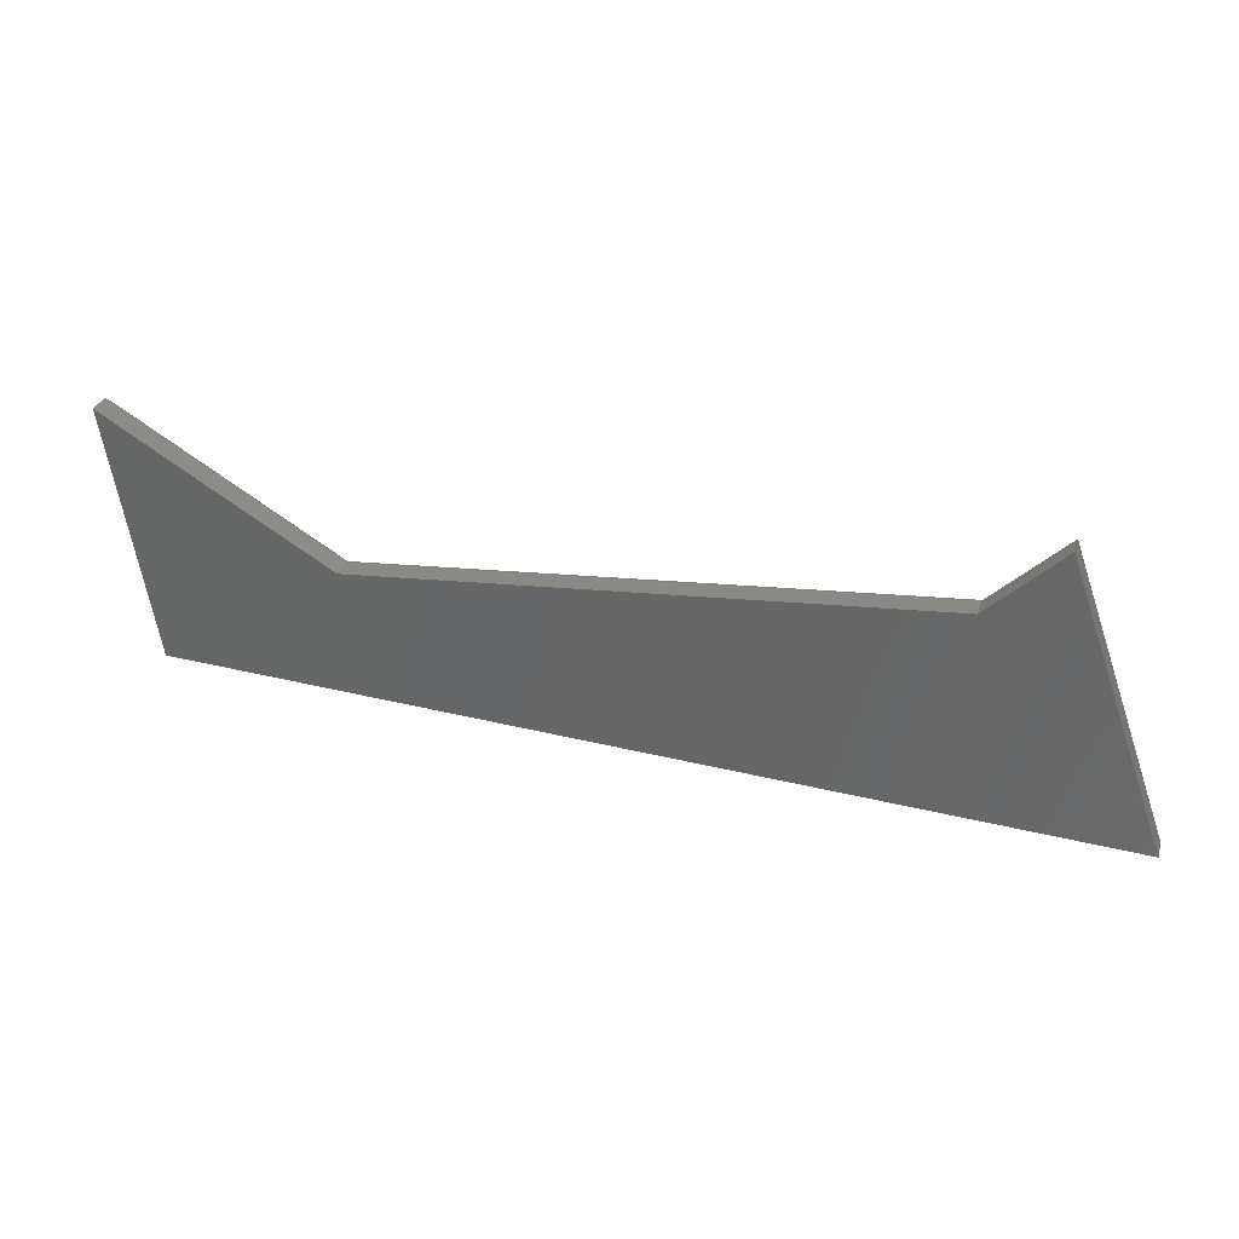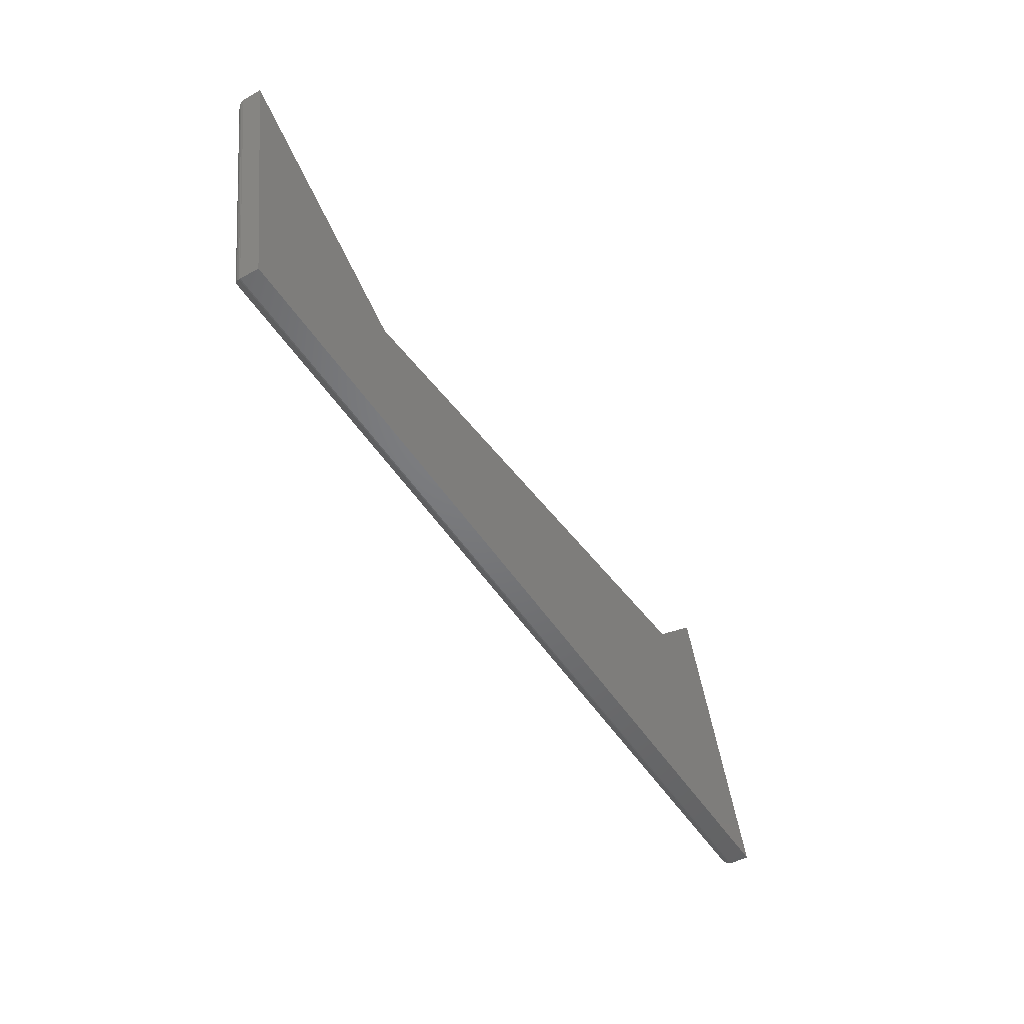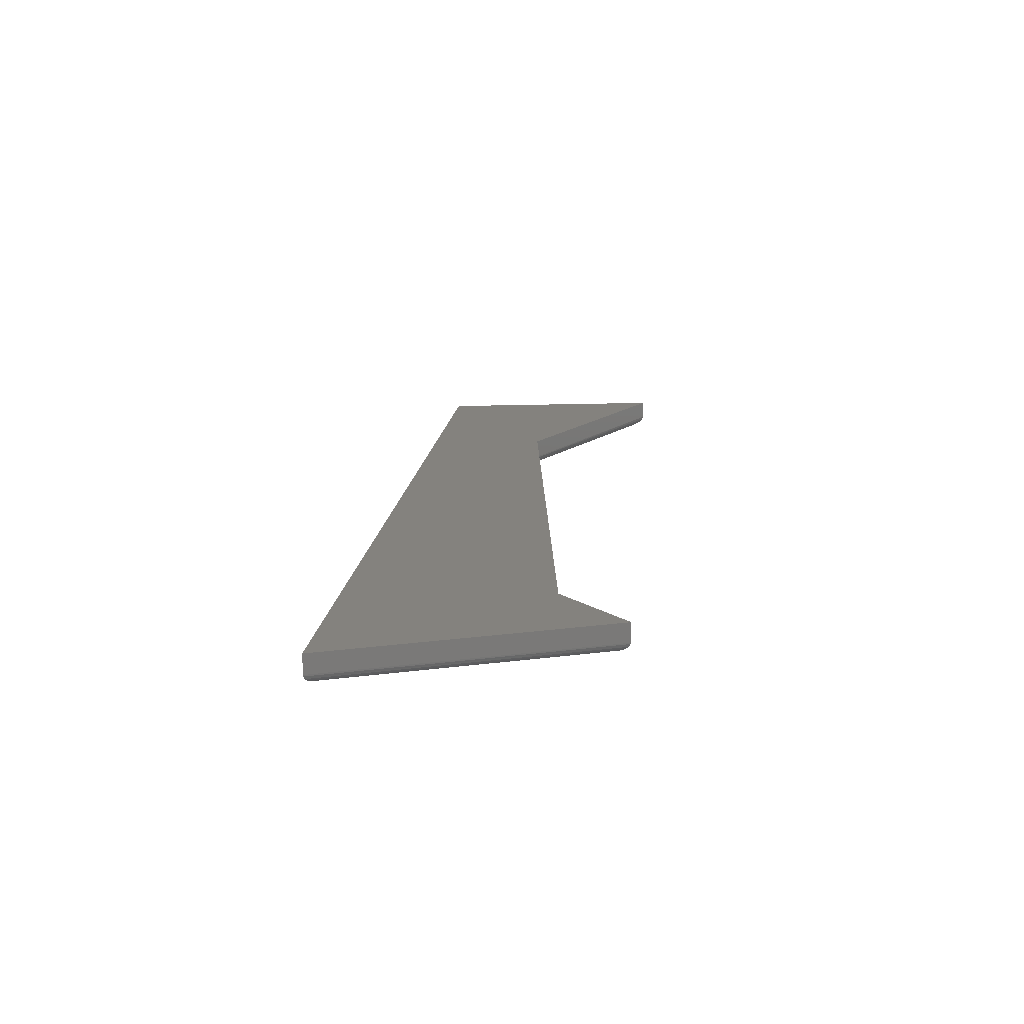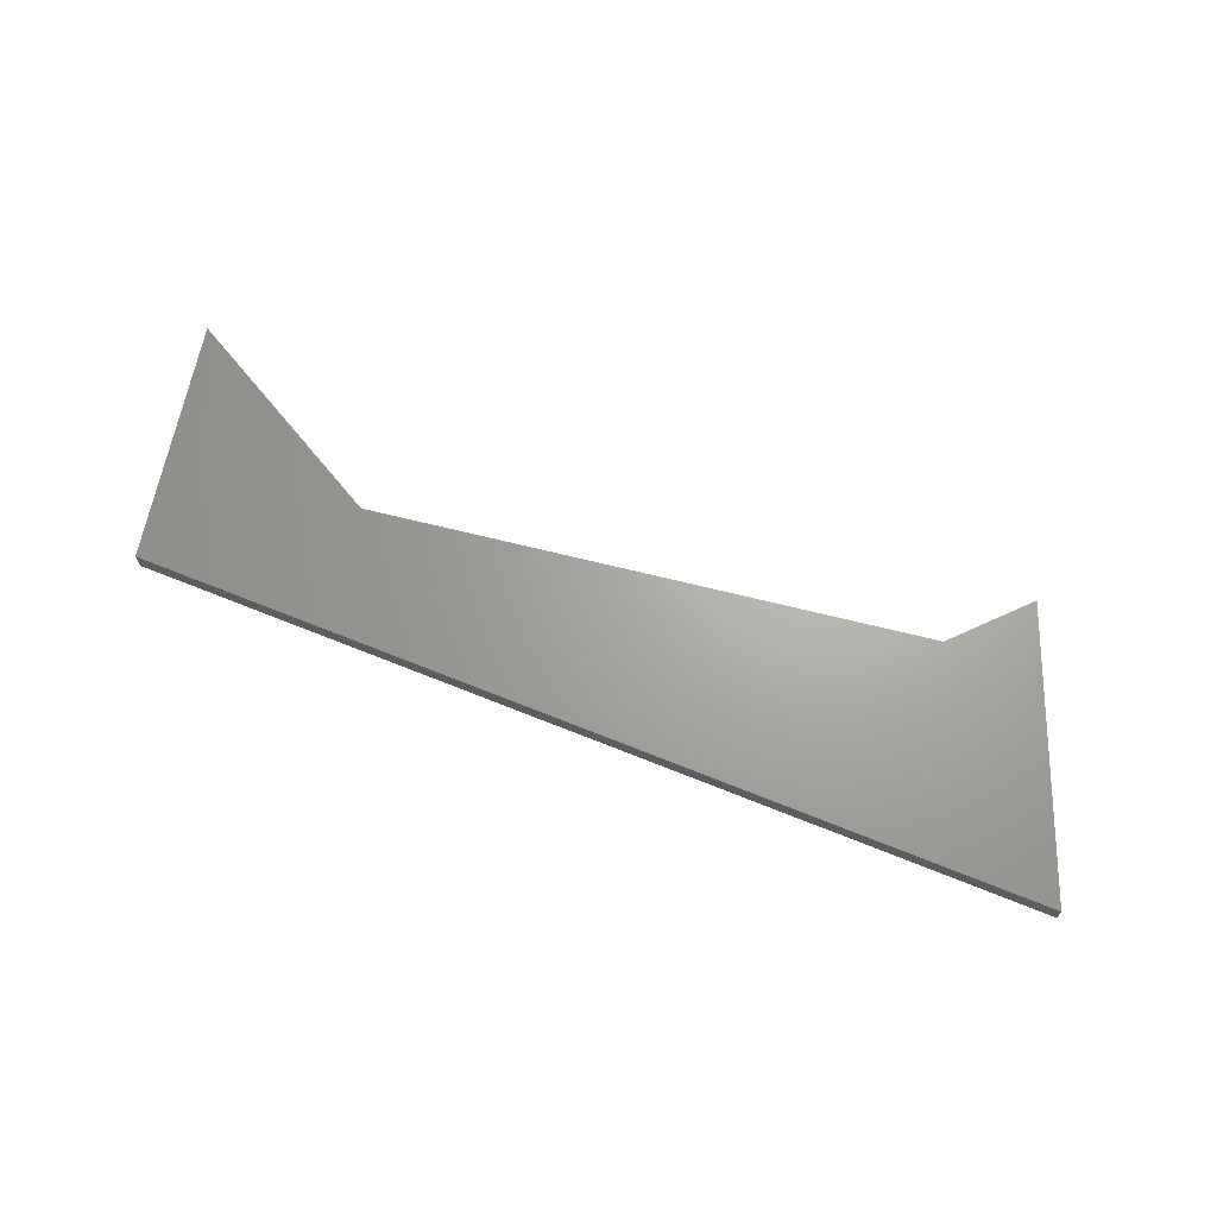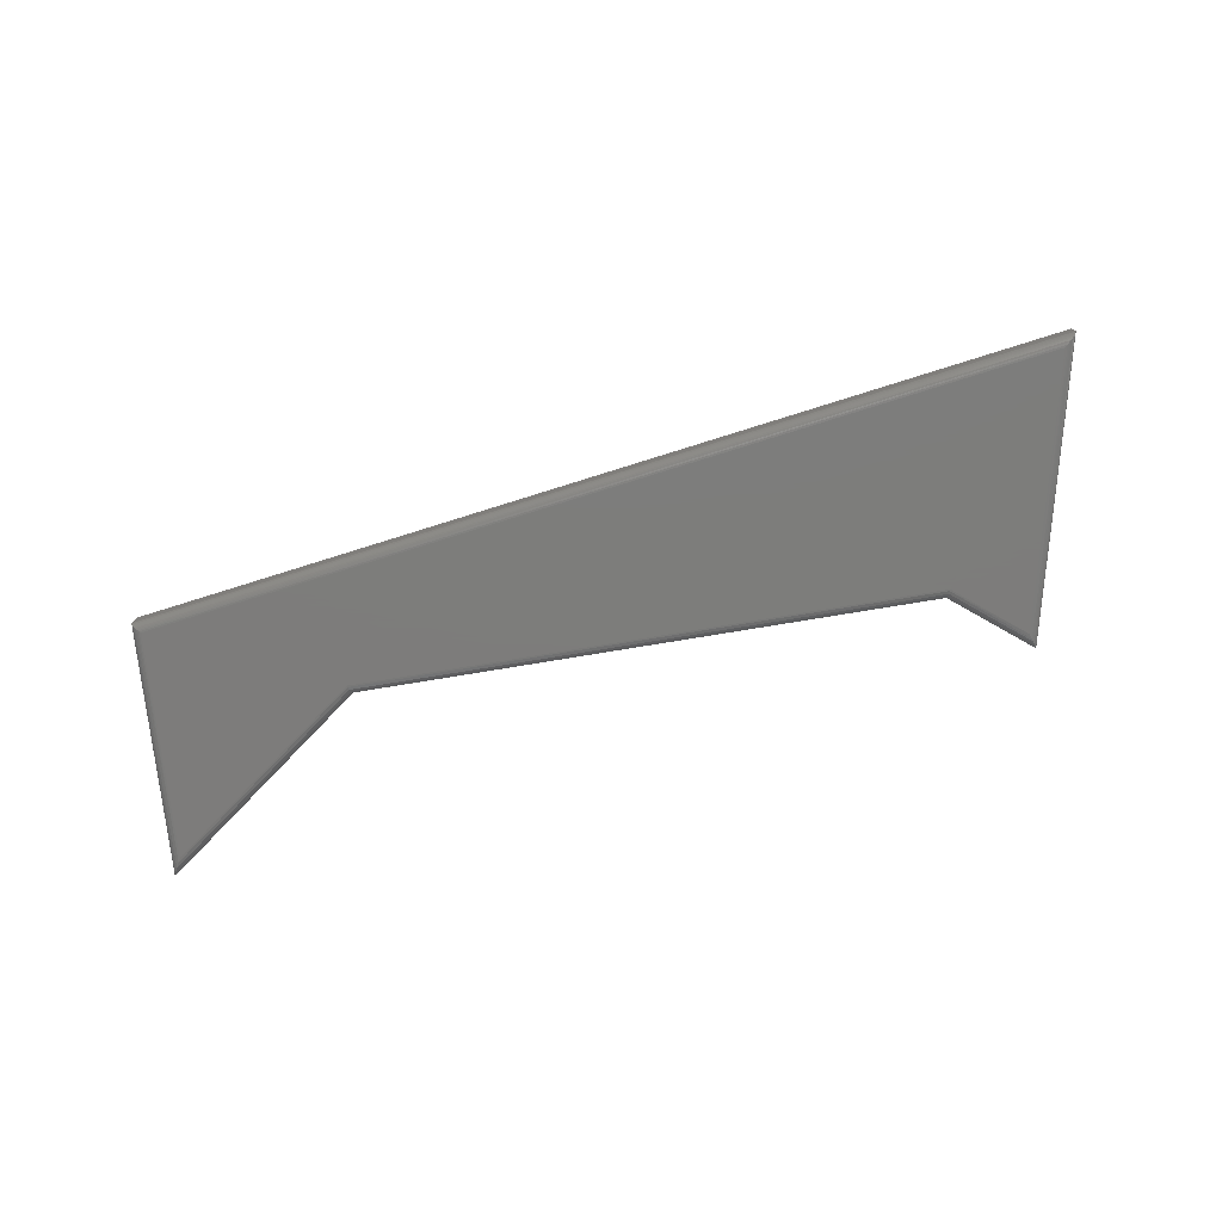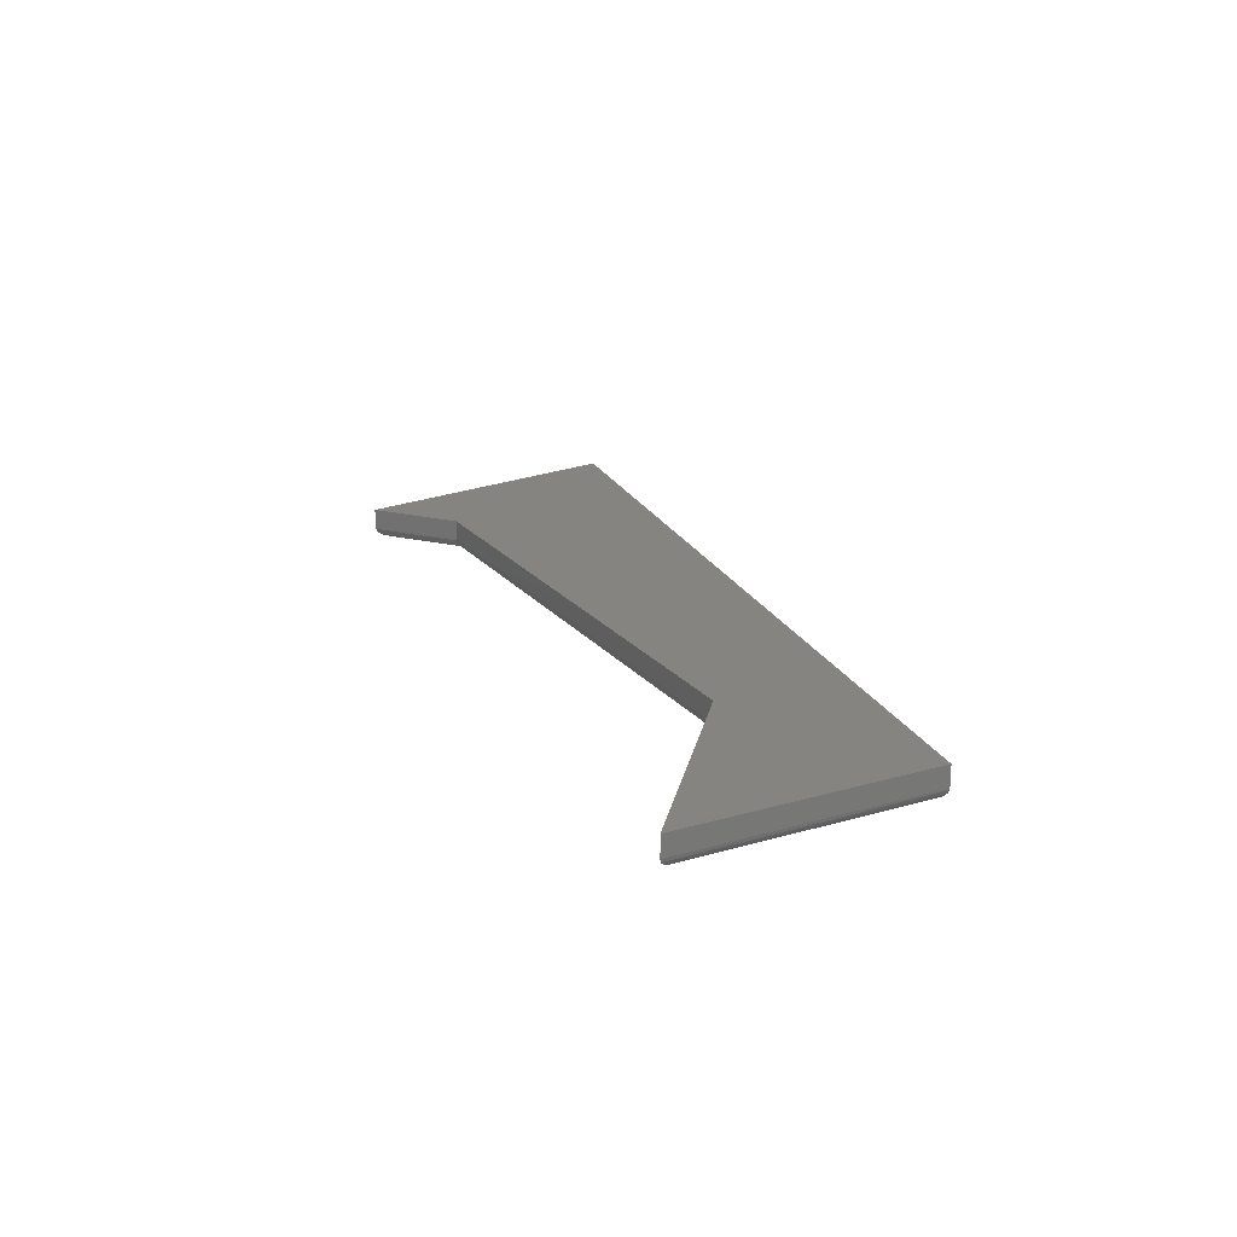
<metadata>
{"format":"stl","ext":"stl","renderer":"f3d","projection":"perspective","resolution":1024,"background":"white","views":[{"elev":32.5,"azim":16.7,"up":"+Y"},{"elev":-48.5,"azim":-58.0,"up":"+Y"},{"elev":17.1,"azim":94.9,"up":"+Z"},{"elev":67.0,"azim":20.2,"up":"+Z"},{"elev":-76.3,"azim":15.5,"up":"+Z"},{"elev":19.4,"azim":-109.8,"up":"+Z"}]}
</metadata>
<code>
# stl→obj: 56 verts, 108 faces
v 0.01034 -0.01519 0
v 0.1719 -0.1107 0
v 0.03828 -0.1898 0
v 0.6678 -0.01425 0
v 0.7388 -0.2129 0
v 0.6194 -0.06274 0
v 0.1737 -0.1026 0.02344
v 0.1737 -0.1026 0.007812
v 0 0 0.02344
v 0 0 0.007812
v 0.6158 -0.05526 0.02344
v 0.6158 -0.05526 0.007812
v 0.6711 4.163e-17 0.02344
v 0.6711 1.388e-16 0.007812
v 0.75 -0.2211 0.02344
v 0.75 -0.2211 0.007812
v 0.03158 -0.1974 0.02344
v 0.03158 -0.1974 0.007812
v 0.1737 -0.1027 0.006685
v 0.0004955 -0.0007276 0.005423
v 0.008222 -0.01207 0.0001658
v 0.1722 -0.1094 0.0001053
v 0.005266 -0.007733 0.001006
v 0.1727 -0.107 0.0008817
v 0.002825 -0.004148 0.002447
v 0.1732 -0.1049 0.002342
v 0.001856 -0.002725 0.003347
v 0.1735 -0.1035 0.004343
v 0.001076 -0.00158 0.004342
v 0.6188 -0.06152 0.0001047
v 0.6177 -0.05929 0.0008804
v 0.6168 -0.0574 0.002341
v 0.6162 -0.05604 0.004343
v 0.6158 -0.05534 0.006686
v 0.671 -0.0001336 0.006745
v 0.6688 -0.009817 0.0003881
v 0.6693 -0.00771 0.0008721
v 0.6698 -0.005752 0.001542
v 0.6702 -0.004 0.002385
v 0.6705 -0.00251 0.003385
v 0.6708 -0.001332 0.004515
v 0.7409 -0.2144 0.000142
v 0.7426 -0.2156 0.000462
v 0.7442 -0.2168 0.0009533
v 0.7456 -0.2178 0.001601
v 0.7469 -0.2188 0.002388
v 0.7479 -0.2195 0.003296
v 0.7488 -0.2202 0.004309
v 0.7499 -0.221 0.00659
v 0.03164 -0.1973 0.006791
v 0.03721 -0.191 9.992e-05
v 0.03618 -0.1922 0.0003938
v 0.0352 -0.1933 0.0008749
v 0.03429 -0.1943 0.001534
v 0.03348 -0.1952 0.002357
v 0.03225 -0.1966 0.004403
f 1 2 3
f 4 5 6
f 6 5 3
f 6 3 2
f 7 8 9
f 9 8 10
f 11 12 7
f 7 12 8
f 13 14 11
f 11 14 12
f 15 16 13
f 13 16 14
f 17 18 15
f 15 18 16
f 9 10 17
f 17 10 18
f 10 19 20
f 10 8 19
f 2 21 22
f 2 1 21
f 22 21 23
f 22 23 24
f 24 23 25
f 24 25 26
f 26 25 27
f 26 27 28
f 28 27 29
f 28 29 20
f 28 20 19
f 6 2 30
f 30 2 22
f 30 22 31
f 31 22 24
f 31 24 32
f 32 24 26
f 32 26 33
f 33 26 28
f 33 28 34
f 34 28 19
f 34 19 12
f 12 19 8
f 12 35 34
f 12 14 35
f 4 30 36
f 4 6 30
f 36 30 31
f 36 31 37
f 38 37 31
f 31 32 38
f 38 32 39
f 39 32 33
f 40 39 33
f 40 33 41
f 41 33 34
f 41 34 35
f 5 36 42
f 5 4 36
f 36 43 42
f 43 36 37
f 43 37 44
f 44 37 38
f 44 38 45
f 45 38 39
f 45 39 46
f 39 40 46
f 46 40 47
f 47 40 41
f 47 41 48
f 48 41 35
f 14 16 35
f 35 16 49
f 35 49 48
f 16 50 49
f 16 18 50
f 3 42 51
f 3 5 42
f 42 43 51
f 51 43 52
f 52 43 44
f 52 44 53
f 53 44 45
f 53 45 54
f 54 45 46
f 54 46 55
f 55 46 47
f 55 47 56
f 56 47 48
f 56 48 49
f 56 49 50
f 18 20 50
f 18 10 20
f 1 51 21
f 1 3 51
f 21 51 52
f 52 53 21
f 21 53 23
f 23 53 54
f 23 54 55
f 23 55 25
f 25 55 56
f 27 25 56
f 27 56 29
f 20 29 56
f 56 50 20
f 9 17 7
f 7 17 11
f 11 17 15
f 11 15 13

</code>
